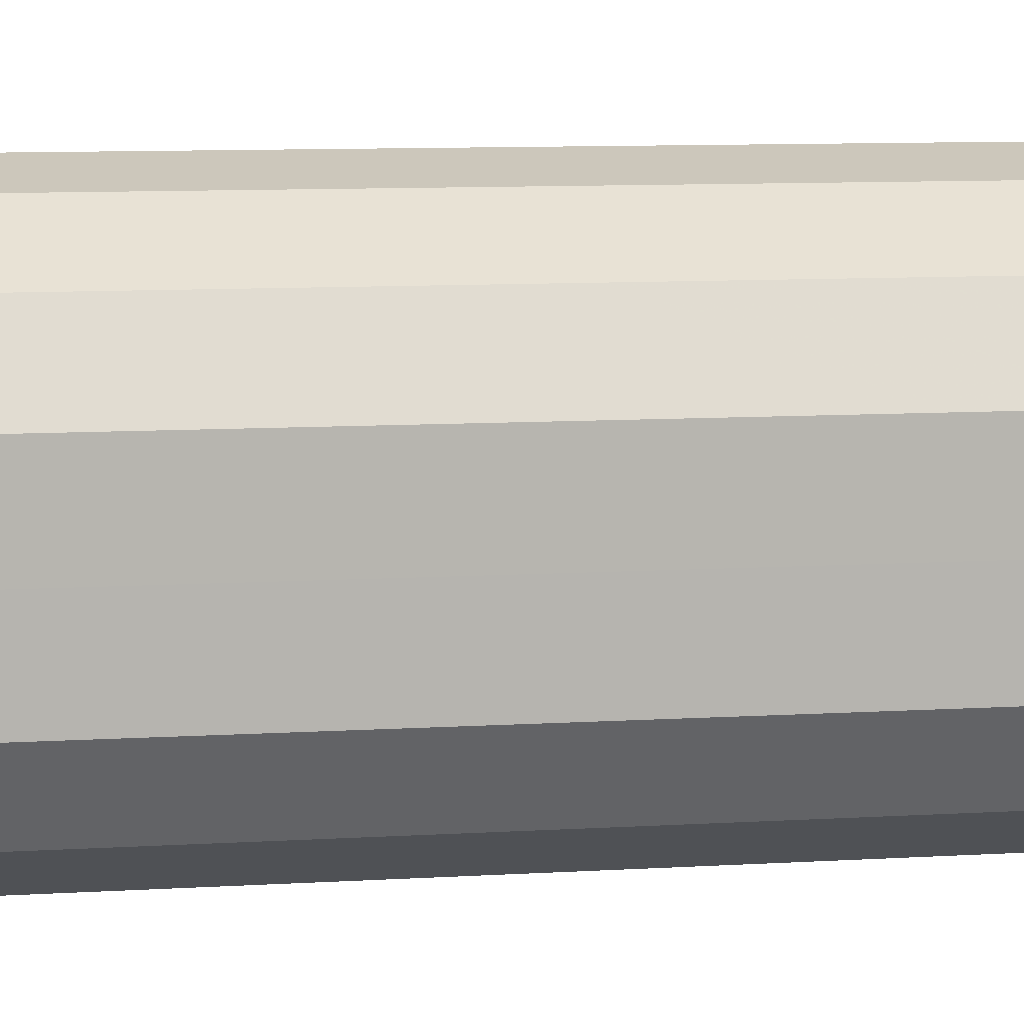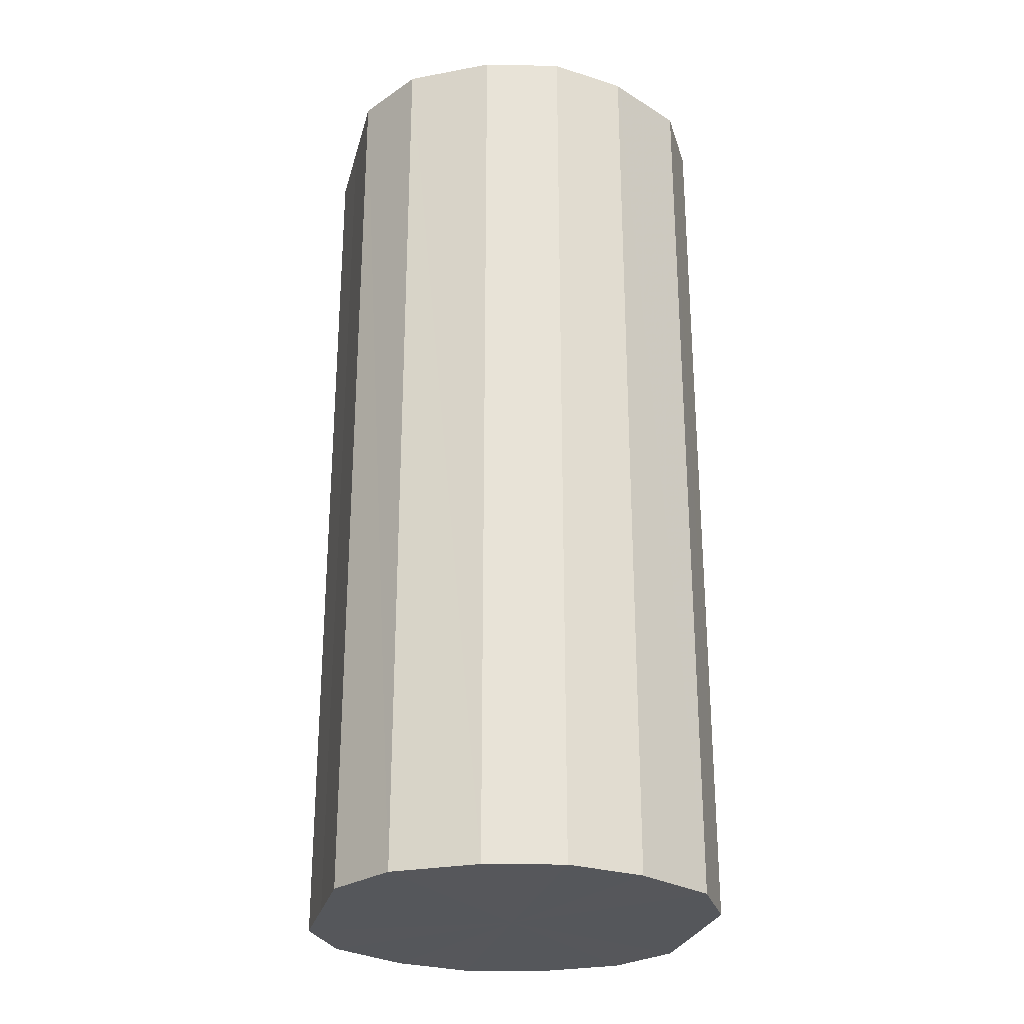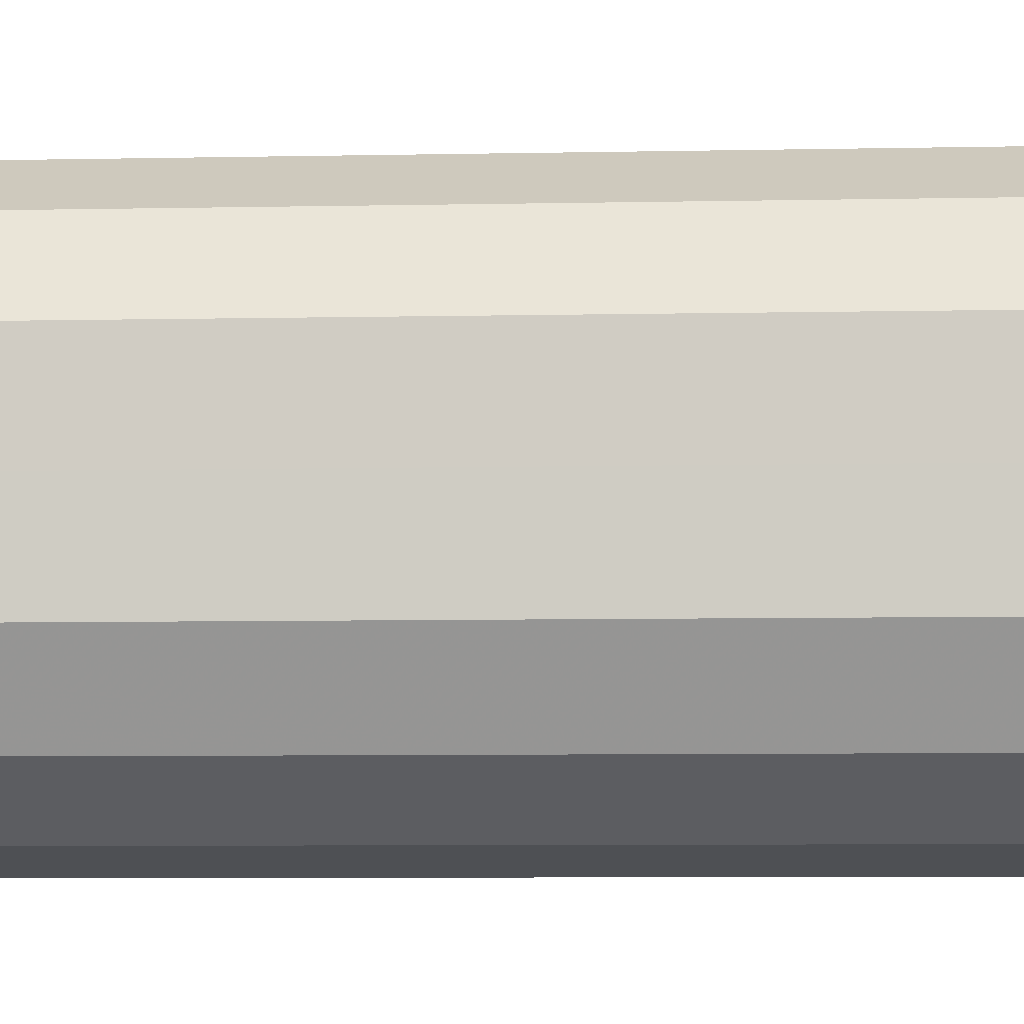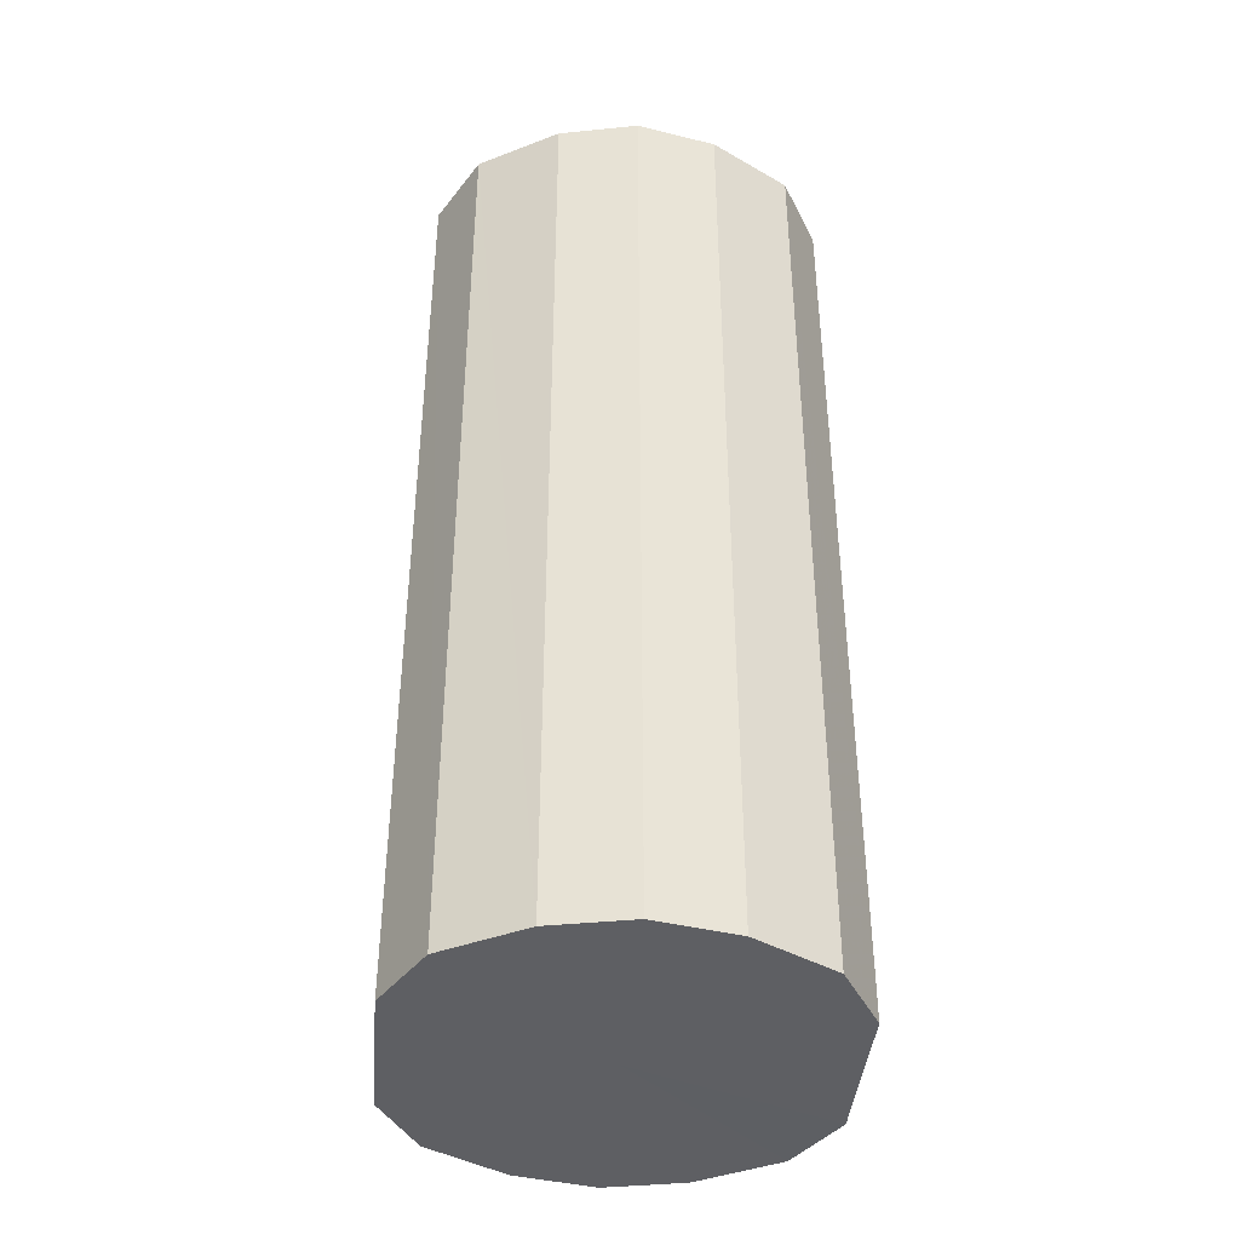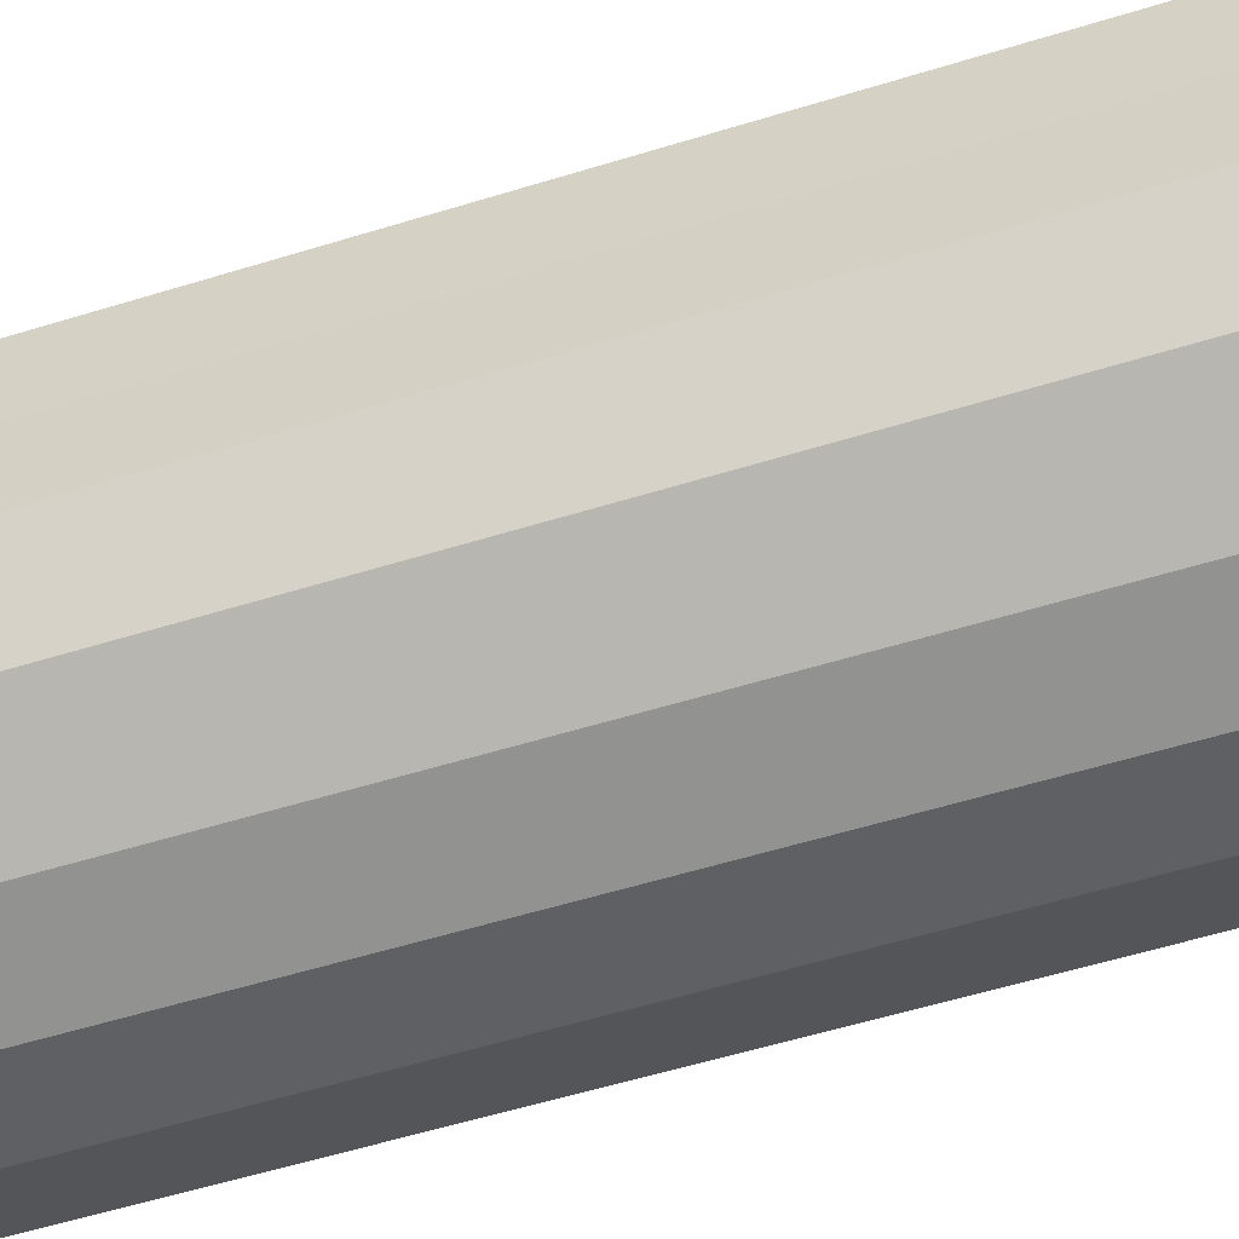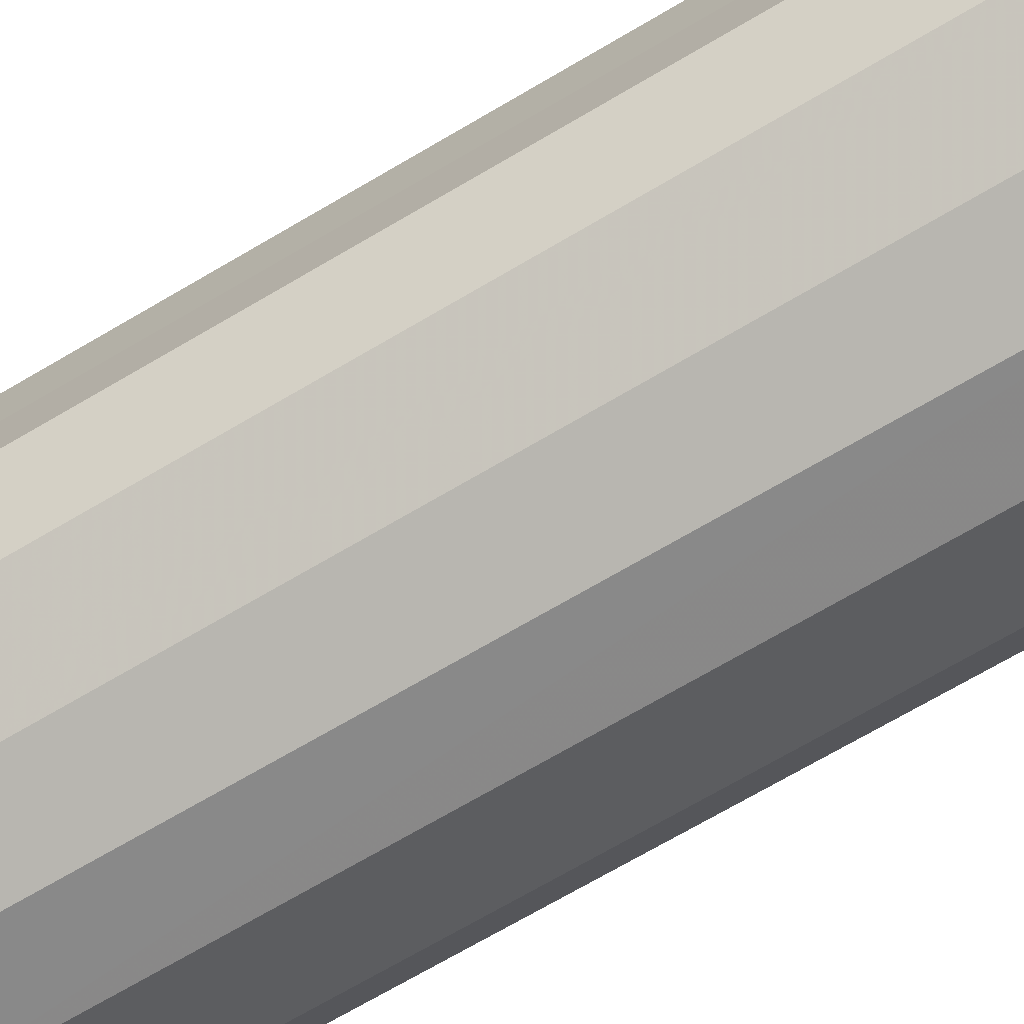
<metadata>
{"format":"obj","ext":"obj","renderer":"f3d","projection":"perspective","resolution":1024,"background":"white","views":[{"elev":9.6,"azim":81.0,"up":"+Z"},{"elev":-27.0,"azim":-14.0,"up":"+Y"},{"elev":-7.1,"azim":93.5,"up":"+Z"},{"elev":-40.7,"azim":175.1,"up":"+Y"},{"elev":-55.5,"azim":-71.9,"up":"+Z"},{"elev":-72.7,"azim":120.2,"up":"+Z"}]}
</metadata>
<code>
o 19374
v 2220 1871 15.57
v 2221 1871 15.57
v 2220 1871 15.57
v 2221 1871 15.59
v 2221 1871 15.57
v 2220 1871 15.57
v 2220 1871 15.57
v 2221 1871 15.6
v 2221 1871 15.59
v 2220 1871 15.59
v 2220 1871 15.59
v 2221 1871 15.62
v 2221 1871 15.6
v 2220 1871 15.6
v 2220 1871 15.6
v 2221 1871 15.65
v 2221 1871 15.62
v 2220 1871 15.62
v 2220 1871 15.62
v 2221 1871 15.66
v 2221 1871 15.65
v 2220 1871 15.65
v 2220 1871 15.65
v 2221 1871 15.67
v 2221 1871 15.66
v 2220 1871 15.66
v 2220 1871 15.66
v 2220 1871 15.68
v 2221 1871 15.67
v 2220 1871 15.67
v 2220 1871 15.67
v 2220 1871 15.68
v 2220 1871 15.57
v 2221 1871 15.57
v 2221 1871 15.57
v 2221 1871 15.59
v 2221 1871 15.59
v 2220 1871 15.57
v 2220 1871 15.57
v 2220 1871 15.59
v 2220 1871 15.57
v 2221 1871 15.6
v 2221 1871 15.6
v 2220 1871 15.6
v 2220 1871 15.59
v 2220 1871 15.62
v 2220 1871 15.6
v 2221 1871 15.62
v 2221 1871 15.62
v 2220 1871 15.65
v 2220 1871 15.62
v 2220 1871 15.66
v 2220 1871 15.65
v 2221 1871 15.65
v 2221 1871 15.65
v 2220 1871 15.67
v 2220 1871 15.66
v 2220 1871 15.68
v 2220 1871 15.67
v 2221 1871 15.66
v 2221 1871 15.66
v 2221 1871 15.67
v 2220 1871 15.68
v 2221 1871 15.67
v 2220 1871 15.62
v 2221 1871 15.57
v 2220 1871 15.57
v 2221 1871 15.59
v 2220 1871 15.57
v 2221 1871 15.6
v 2220 1871 15.59
v 2221 1871 15.62
v 2220 1871 15.6
v 2221 1871 15.65
v 2220 1871 15.62
v 2221 1871 15.66
v 2220 1871 15.65
v 2221 1871 15.67
v 2220 1871 15.66
v 2220 1871 15.68
v 2220 1871 15.67
v 2220 1871 15.62
v 2220 1871 15.57
v 2221 1871 15.57
v 2220 1871 15.57
v 2221 1871 15.59
v 2220 1871 15.59
v 2221 1871 15.6
v 2220 1871 15.6
v 2221 1871 15.62
v 2220 1871 15.62
v 2221 1871 15.65
v 2220 1871 15.65
v 2221 1871 15.66
v 2220 1871 15.66
v 2221 1871 15.67
v 2220 1871 15.67
v 2220 1871 15.68
f 1 2 3
f 2 4 5
f 6 1 7
f 4 8 9
f 10 6 11
f 8 12 13
f 14 10 15
f 12 16 17
f 18 14 19
f 16 20 21
f 22 18 23
f 20 24 25
f 26 22 27
f 24 28 29
f 30 26 31
f 28 30 32
f 33 34 35
f 35 36 37
f 38 39 33
f 40 41 38
f 37 42 43
f 44 45 40
f 46 47 44
f 43 48 49
f 50 51 46
f 52 53 50
f 49 54 55
f 56 57 52
f 58 59 56
f 55 60 61
f 62 63 58
f 61 64 62
f 65 66 67
f 65 68 66
f 65 67 69
f 65 70 68
f 65 69 71
f 65 72 70
f 65 71 73
f 65 74 72
f 65 73 75
f 65 76 74
f 65 75 77
f 65 78 76
f 65 77 79
f 65 80 78
f 65 79 81
f 65 81 80
f 82 83 84
f 82 85 83
f 82 84 86
f 82 87 85
f 82 86 88
f 82 89 87
f 82 88 90
f 82 91 89
f 82 90 92
f 82 93 91
f 82 92 94
f 82 95 93
f 82 94 96
f 82 97 95
f 82 96 98
f 82 98 97

</code>
